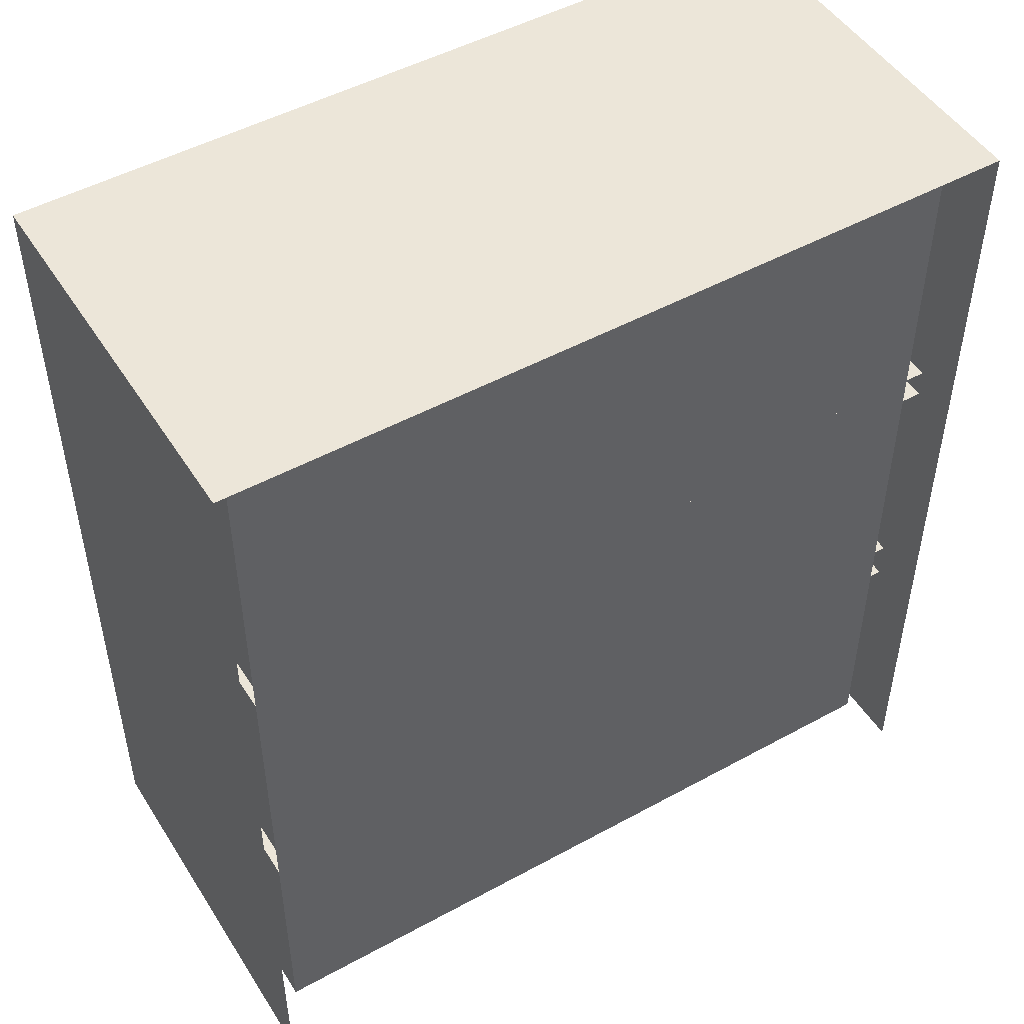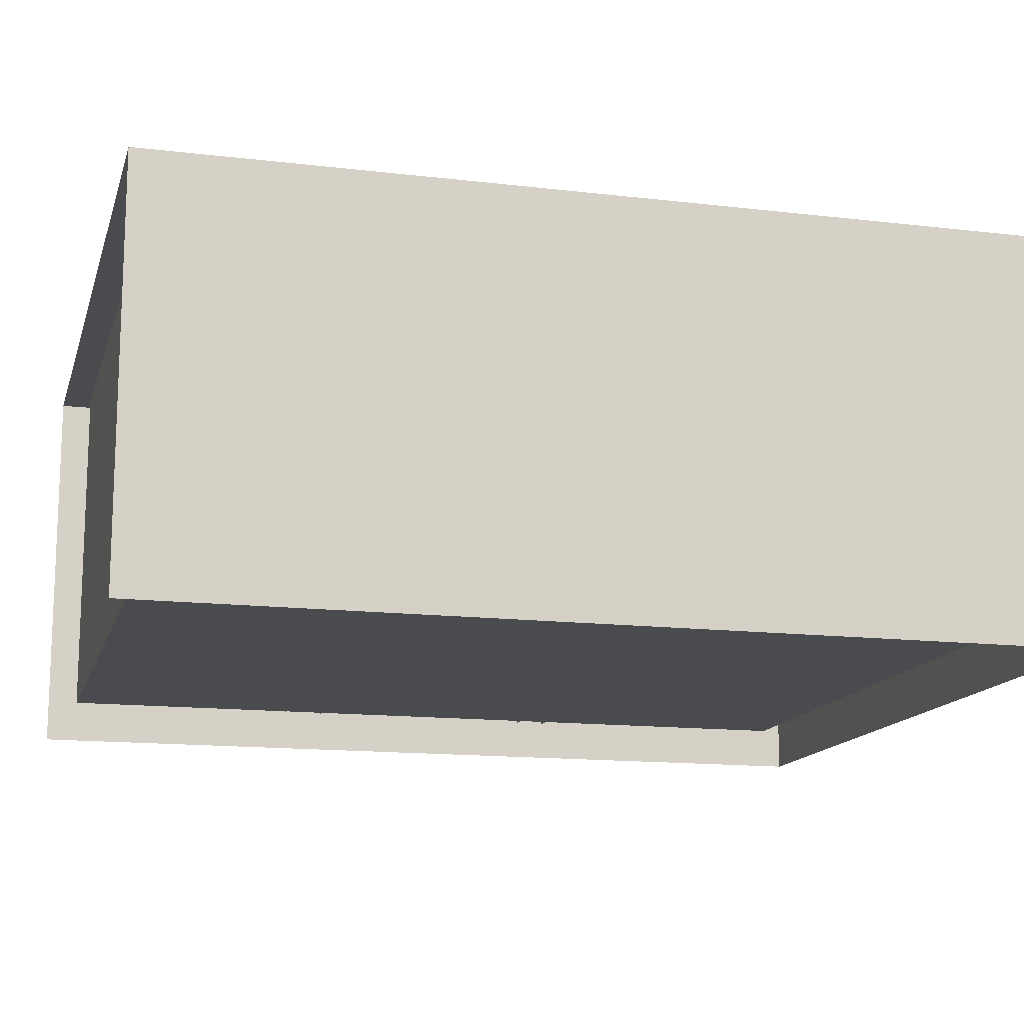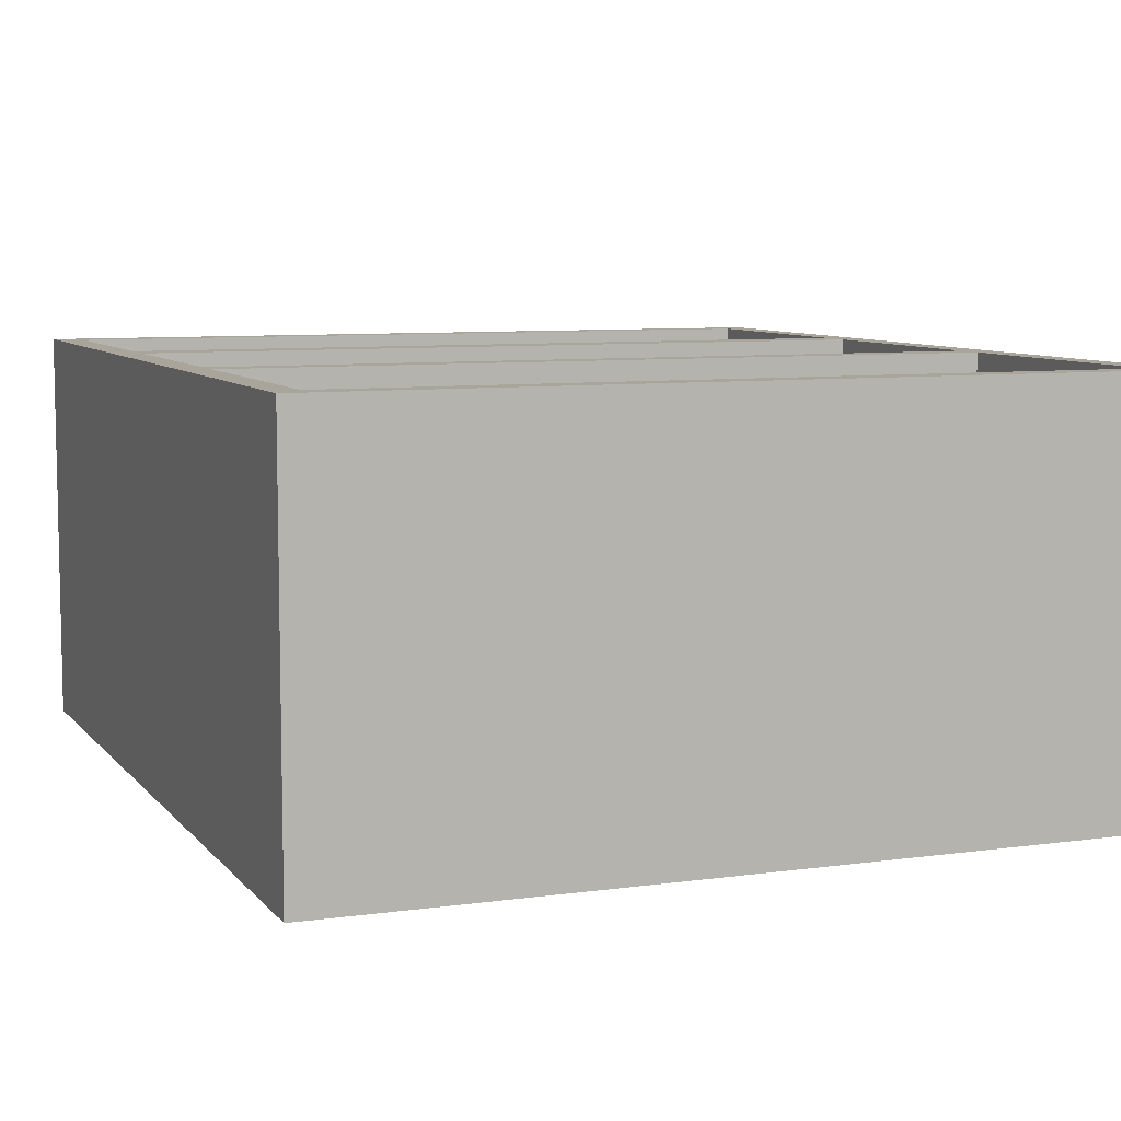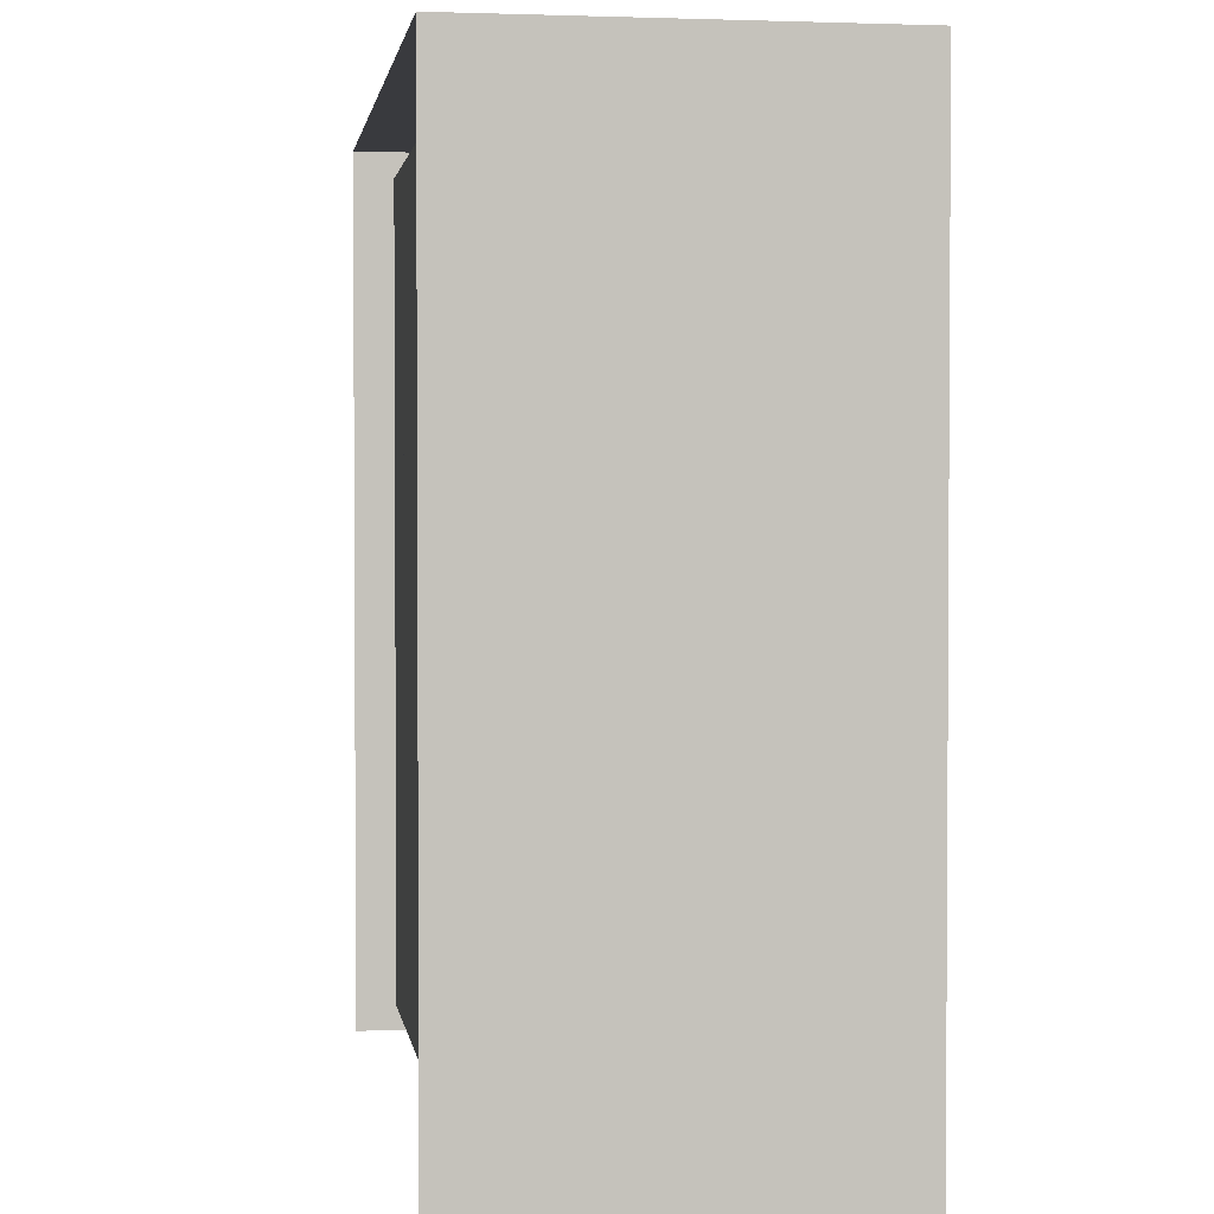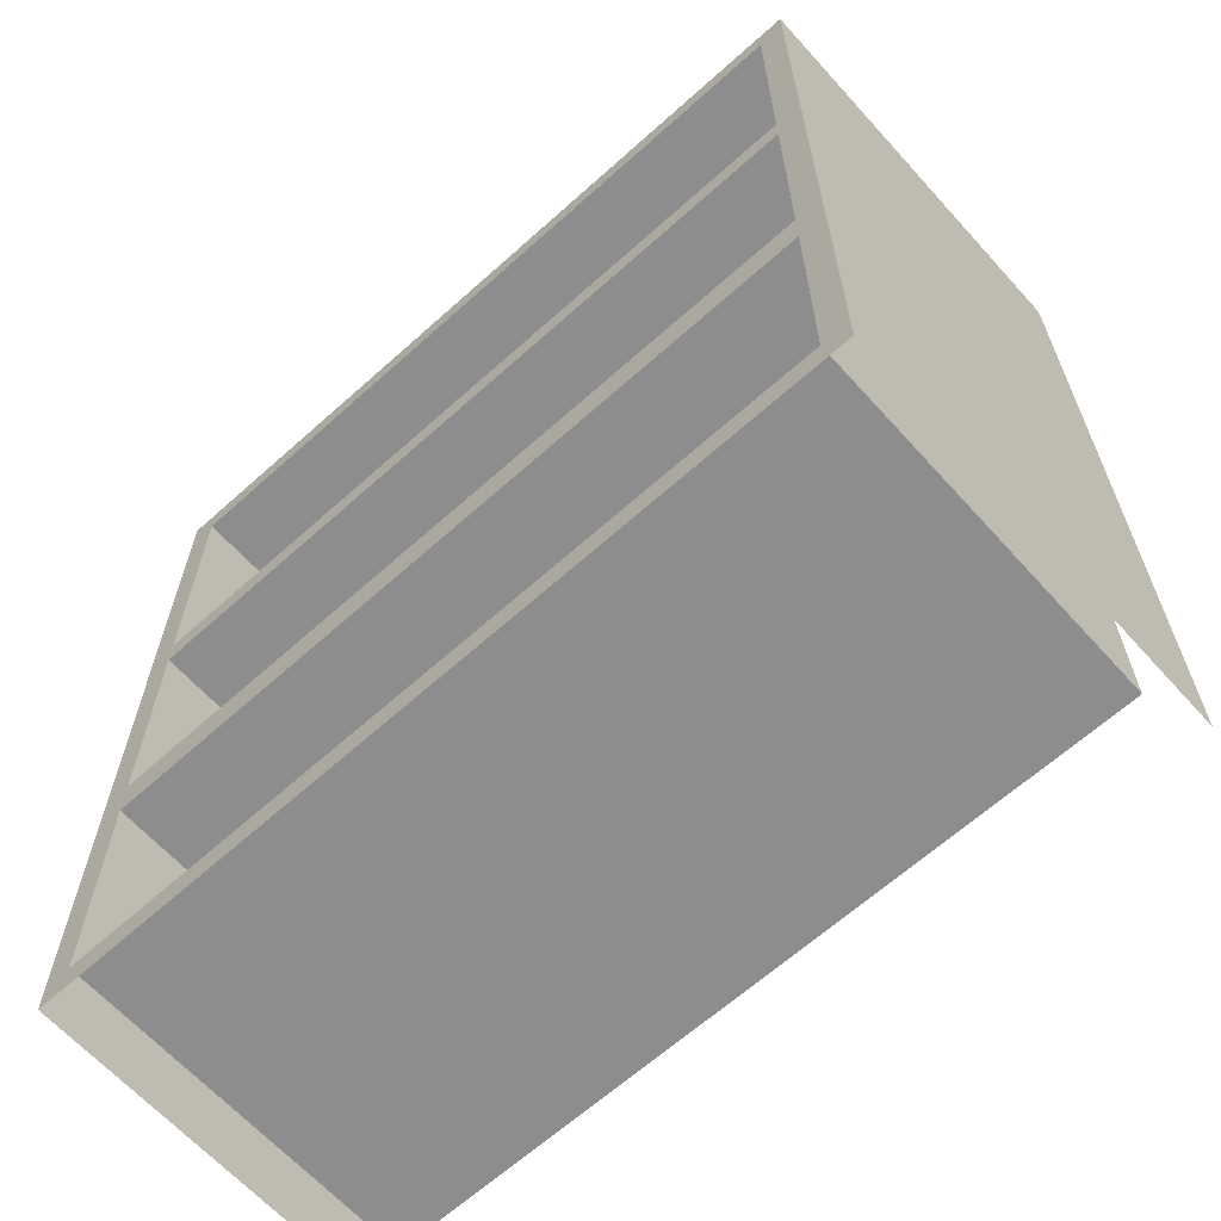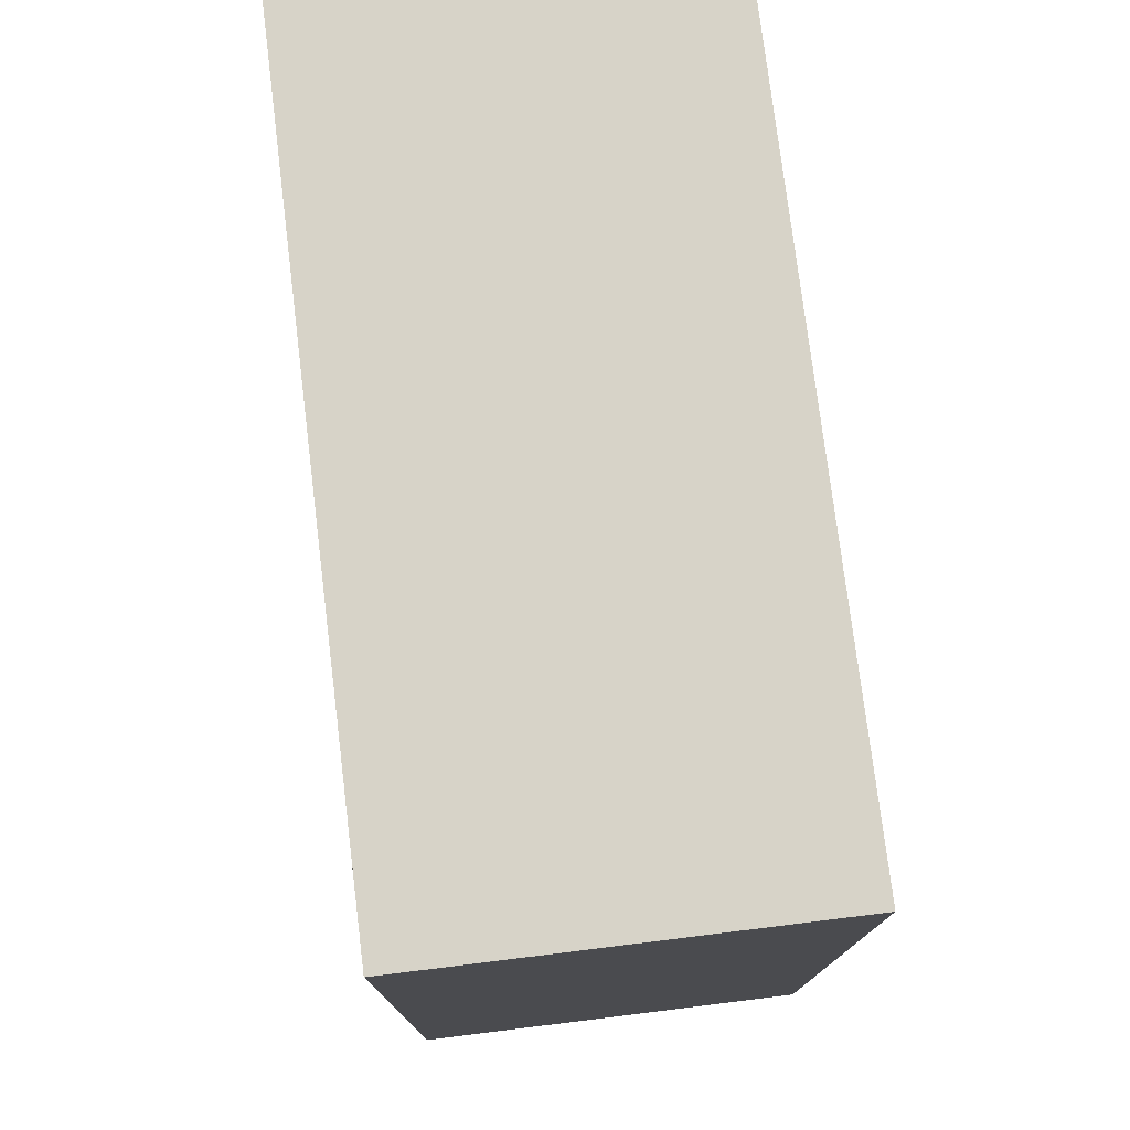
<metadata>
{"format":"obj","ext":"obj","renderer":"f3d","projection":"perspective","resolution":1024,"background":"white","views":[{"elev":49.1,"azim":148.7,"up":"+Y"},{"elev":-14.2,"azim":75.4,"up":"+Z"},{"elev":7.7,"azim":158.5,"up":"+Z"},{"elev":2.1,"azim":-98.5,"up":"+Y"},{"elev":-64.6,"azim":42.1,"up":"+Y"},{"elev":76.6,"azim":83.0,"up":"+Y"}]}
</metadata>
<code>
g default
v -4.252 0 2.122
v 4.252 0 2.122
v -4.252 9.51 2.122
v 4.252 9.51 2.122
v -4.252 9.51 -2.122
v 4.252 9.51 -2.122
v -4.252 0 -2.122
v 4.252 0 -2.122
v -3.969 0.317 2.122
v 3.969 0.317 2.122
v 3.969 9.193 2.122
v -3.969 9.193 2.122
v -3.969 0.317 -1.703
v 3.969 0.317 -1.703
v 3.969 9.193 -1.703
v -3.969 9.193 -1.703
v 3.969 5.906 2.122
v 3.969 6.229 2.122
v 3.969 6.229 -1.703
v 3.969 5.906 -1.703
v -4.188 5.906 2.122
v -4.188 6.229 2.122
v -4.188 6.229 -1.703
v -4.188 5.906 -1.703
v 3.969 2.892 2.122
v 3.969 2.892 -1.703
v 3.969 3.331 2.122
v 3.969 3.331 -1.703
v -4.094 2.892 2.122
v -4.094 2.892 -1.703
v -4.094 3.331 2.122
v -4.094 3.331 -1.703
g pCube1
f 13 14 15 16
f 3 4 6 5
f 2 8 6 4
f 7 1 3 5
f 1 2 10 9
f 2 4 11 10
f 4 3 12 11
f 3 1 9 12
f 9 10 14 13
f 11 12 16 15
f 12 9 13 16
f 10 11 18 17
f 11 15 19 18
f 15 14 20 19
f 17 18 22 21
f 18 19 23 22
f 20 17 21 24
f 14 10 25 26
f 10 17 27 25
f 17 20 28 27
f 20 14 26 28
f 26 25 29 30
f 25 27 31 29
f 27 28 32 31

</code>
